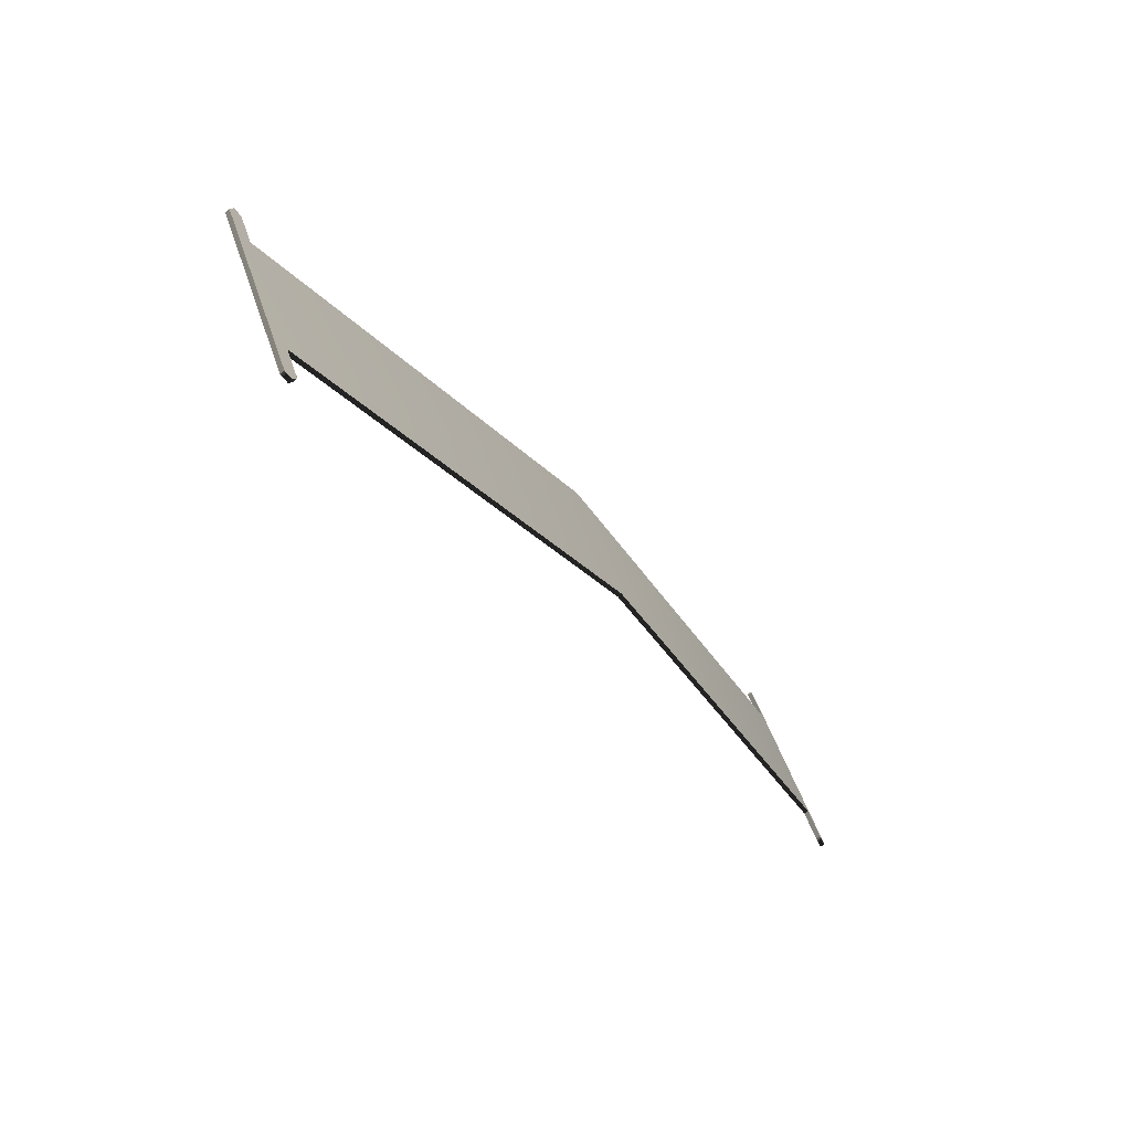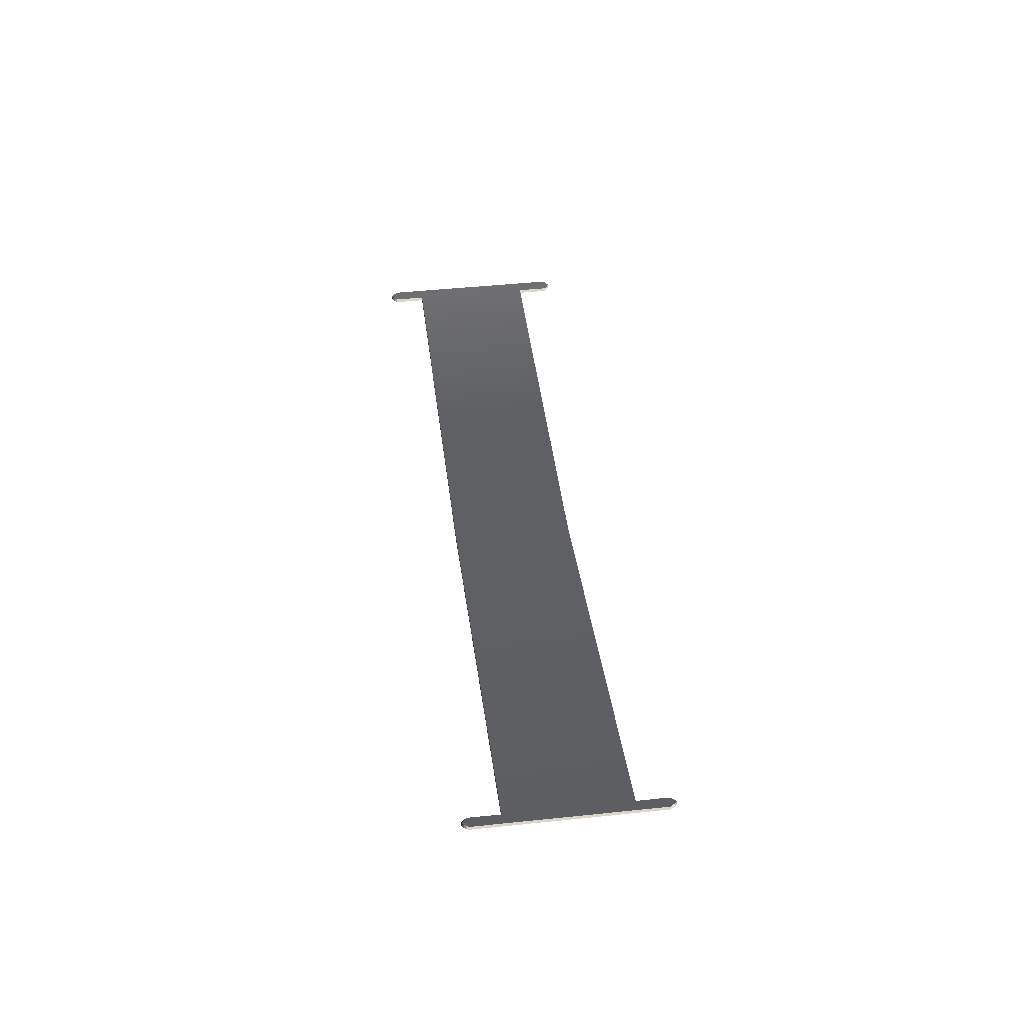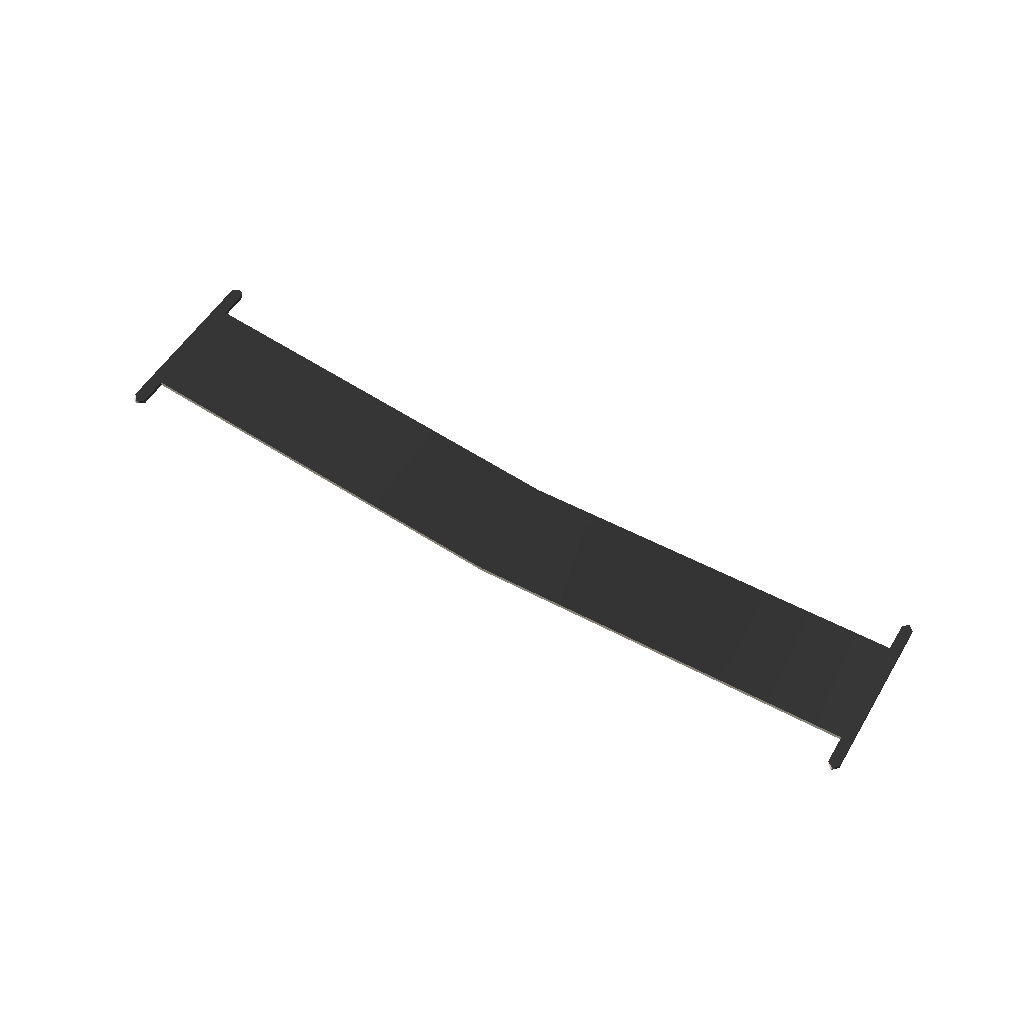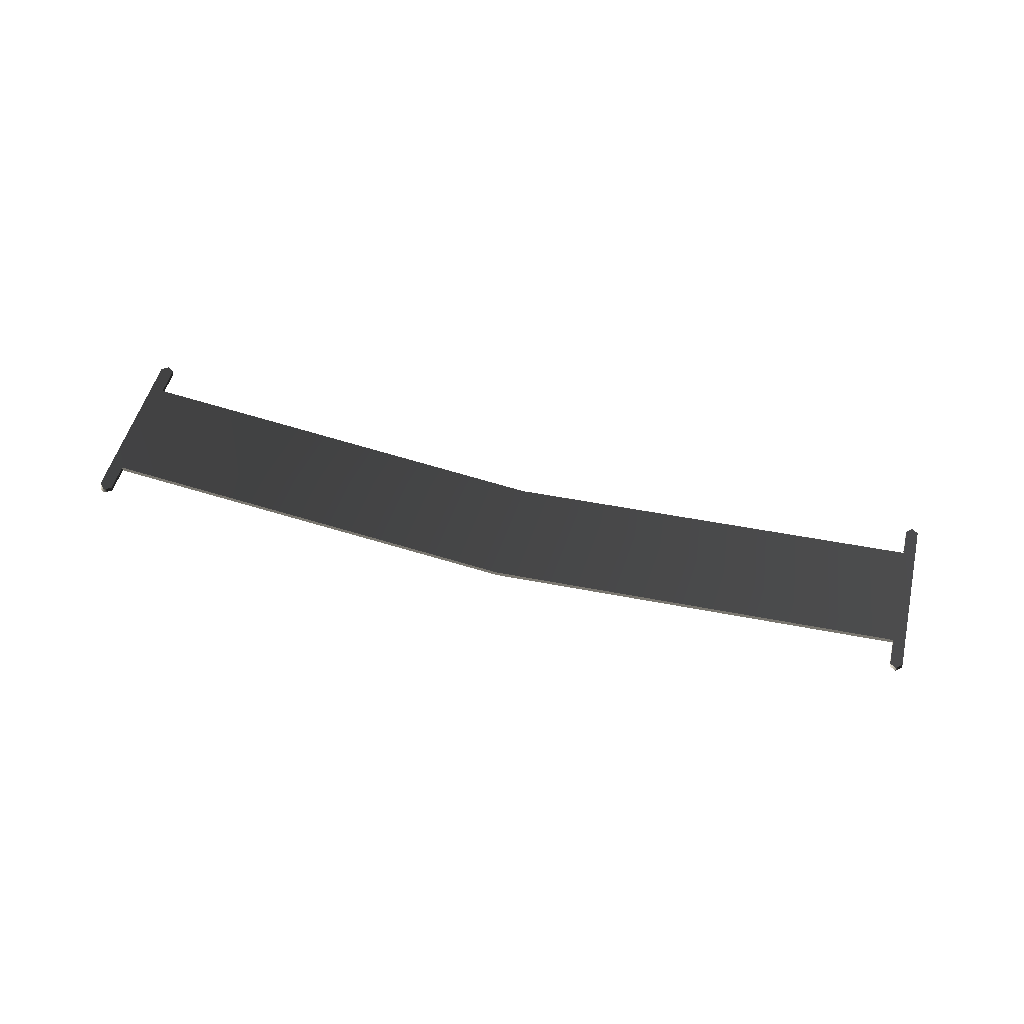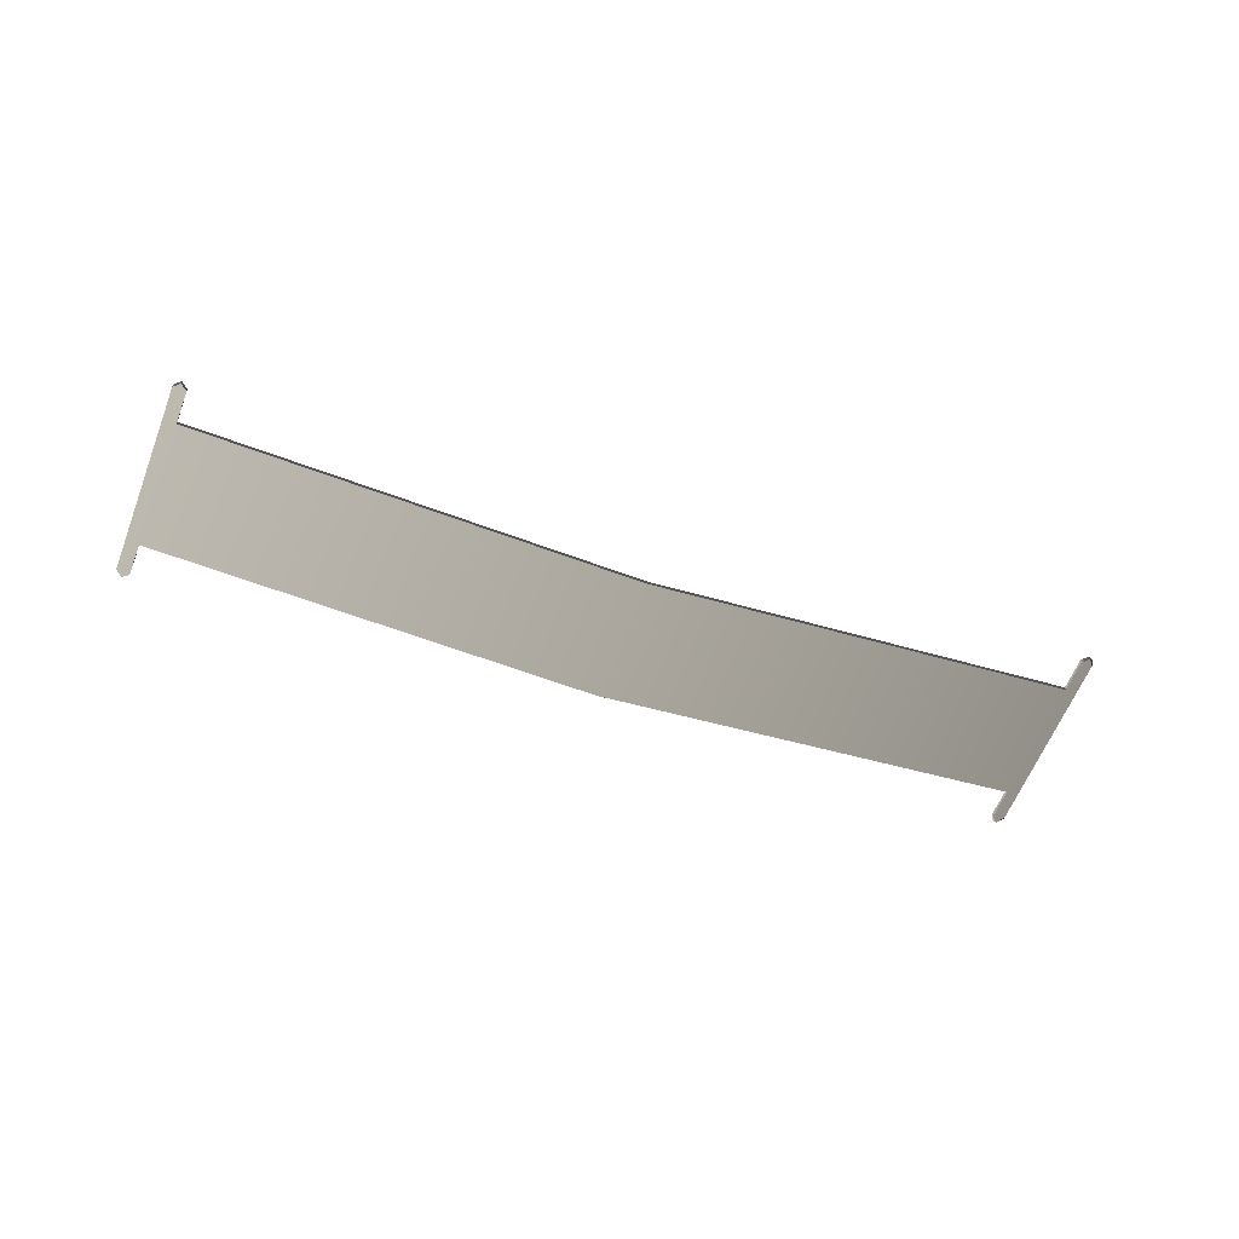
<metadata>
{"format":"obj","ext":"obj","renderer":"f3d","projection":"perspective","resolution":1024,"background":"white","views":[{"elev":-65.2,"azim":129.6,"up":"+Y"},{"elev":44.5,"azim":-124.9,"up":"+Z"},{"elev":52.9,"azim":2.4,"up":"+Z"},{"elev":47.3,"azim":-14.6,"up":"+Z"},{"elev":-59.4,"azim":131.2,"up":"+Z"}]}
</metadata>
<code>
g Face_1
v -0.09908 0.1709 -0.1087
v -0.09944 0.1702 -0.1087
v -0.0906 0.1656 -0.1102
v -0.08167 0.1608 -0.1101
v -0.08131 0.1615 -0.1101
v -0.08112 0.1616 -0.1101
v -0.08106 0.1614 -0.1101
v -0.08314 0.1574 -0.1101
v -0.08333 0.1574 -0.1101
v -0.08341 0.1576 -0.1101
v -0.08305 0.1582 -0.1101
v -0.09198 0.163 -0.1102
v -0.1008 0.1676 -0.1087
v -0.1012 0.167 -0.1087
v -0.1014 0.1669 -0.1087
v -0.1014 0.1671 -0.1086
v -0.09935 0.171 -0.1086
v -0.09915 0.1711 -0.1087
f 10 9 8
f 11 10 8
f 7 11 8
f 7 4 11
f 5 4 7
f 6 5 7
f 3 12 11
f 3 11 4
f 16 15 14
f 13 12 3
f 13 16 14
f 2 13 3
f 2 16 13
f 17 2 1
f 17 1 18
f 17 16 2
g Face_2
v -0.09908 0.1709 -0.1088
v -0.09908 0.1709 -0.1087
v -0.09944 0.1702 -0.1087
v -0.09944 0.1702 -0.1088
f 21 19 20
f 22 19 21
g Face_3
v -0.09915 0.1711 -0.1088
v -0.09915 0.1711 -0.1087
v -0.09908 0.1709 -0.1087
v -0.09908 0.1709 -0.1088
v -0.09907 0.1709 -0.1087
v -0.09906 0.171 -0.1087
v -0.09907 0.171 -0.1087
v -0.09907 0.171 -0.1087
v -0.09908 0.171 -0.1087
v -0.0991 0.1711 -0.1087
v -0.09912 0.1711 -0.1087
f 27 25 26
f 28 25 27
f 28 27 26
f 29 24 25
f 29 25 28
f 29 28 26
f 30 24 29
f 30 29 26
f 31 26 23
f 31 30 26
f 31 24 30
f 32 24 31
f 32 31 23
f 33 23 24
f 33 24 32
f 33 32 23
g Face_4
v -0.09935 0.171 -0.1087
v -0.09935 0.171 -0.1086
v -0.09915 0.1711 -0.1087
v -0.09915 0.1711 -0.1088
v -0.09918 0.1711 -0.1087
v -0.09921 0.1711 -0.1087
v -0.09924 0.1711 -0.1087
v -0.09926 0.1711 -0.1087
v -0.09929 0.1711 -0.1087
v -0.09931 0.1711 -0.1087
v -0.09933 0.1711 -0.1087
f 38 36 37
f 39 36 38
f 39 38 37
f 40 35 36
f 40 36 39
f 40 39 37
f 41 35 40
f 41 40 37
f 42 37 34
f 42 41 37
f 42 35 41
f 43 35 42
f 43 42 34
f 44 34 35
f 44 35 43
f 44 43 34
g Face_5
v -0.1014 0.1671 -0.1087
v -0.1014 0.1671 -0.1086
v -0.09935 0.171 -0.1086
v -0.09935 0.171 -0.1087
f 48 45 46
f 48 46 47
g Face_6
v -0.1014 0.1669 -0.1088
v -0.1014 0.1669 -0.1087
v -0.1014 0.1671 -0.1086
v -0.1014 0.1671 -0.1087
v -0.1014 0.1671 -0.1087
v -0.1014 0.1671 -0.1087
v -0.1014 0.167 -0.1087
v -0.1014 0.167 -0.1087
v -0.1014 0.167 -0.1087
v -0.1014 0.1669 -0.1087
v -0.1014 0.1669 -0.1087
f 53 51 52
f 54 51 53
f 54 53 52
f 55 52 49
f 55 51 54
f 55 54 52
f 56 50 51
f 56 55 49
f 56 51 55
f 57 50 56
f 57 56 49
f 58 50 57
f 58 57 49
f 59 49 50
f 59 50 58
f 59 58 49
g Face_7
v -0.1012 0.167 -0.1088
v -0.1012 0.167 -0.1087
v -0.1014 0.1669 -0.1087
v -0.1014 0.1669 -0.1088
v -0.1013 0.1669 -0.1087
v -0.1013 0.1669 -0.1087
v -0.1013 0.1669 -0.1087
v -0.1012 0.1669 -0.1087
v -0.1012 0.1669 -0.1087
v -0.1012 0.1669 -0.1087
v -0.1012 0.1669 -0.1087
f 64 62 63
f 65 62 64
f 65 64 63
f 66 63 60
f 66 62 65
f 66 65 63
f 67 66 60
f 67 62 66
f 68 61 62
f 68 62 67
f 68 67 60
f 69 61 68
f 69 68 60
f 70 60 61
f 70 61 69
f 70 69 60
g Face_8
v -0.1008 0.1676 -0.1088
v -0.1008 0.1676 -0.1087
v -0.1012 0.167 -0.1087
v -0.1012 0.167 -0.1088
f 74 71 72
f 74 72 73
g Face_9
v -0.08305 0.1582 -0.1102
v -0.08305 0.1582 -0.1101
v -0.09198 0.163 -0.1102
v -0.1008 0.1676 -0.1087
v -0.1008 0.1676 -0.1088
v -0.09198 0.163 -0.1103
f 77 75 76
f 80 75 77
f 79 77 78
f 79 80 77
g Face_10
v -0.08341 0.1576 -0.1102
v -0.08341 0.1576 -0.1101
v -0.08305 0.1582 -0.1101
v -0.08305 0.1582 -0.1102
f 84 81 82
f 84 82 83
g Face_11
v -0.08333 0.1574 -0.1102
v -0.08333 0.1574 -0.1101
v -0.08341 0.1576 -0.1101
v -0.08341 0.1576 -0.1102
v -0.0834 0.1575 -0.1101
v -0.08338 0.1574 -0.1101
v -0.08336 0.1574 -0.1101
f 89 87 88
f 90 86 87
f 90 88 85
f 90 87 89
f 90 89 88
f 91 85 86
f 91 86 90
f 91 90 85
g Face_12
v -0.08314 0.1574 -0.1102
v -0.08314 0.1574 -0.1101
v -0.08333 0.1574 -0.1101
v -0.08333 0.1574 -0.1102
v -0.08329 0.1574 -0.1101
v -0.08325 0.1574 -0.1101
v -0.08319 0.1574 -0.1101
f 96 94 95
f 97 93 94
f 97 95 92
f 97 94 96
f 97 96 95
f 98 92 93
f 98 93 97
f 98 97 92
g Face_13
v -0.08106 0.1614 -0.1102
v -0.08106 0.1614 -0.1101
v -0.08314 0.1574 -0.1101
v -0.08314 0.1574 -0.1102
f 102 99 100
f 102 100 101
g Face_14
v -0.08112 0.1616 -0.1102
v -0.08112 0.1616 -0.1101
v -0.08106 0.1614 -0.1101
v -0.08106 0.1614 -0.1102
v -0.08106 0.1614 -0.1101
v -0.08108 0.1615 -0.1101
v -0.0811 0.1615 -0.1101
f 107 105 106
f 108 104 105
f 108 106 103
f 108 105 107
f 108 107 106
f 109 103 104
f 109 104 108
f 109 108 103
g Face_15
v -0.08131 0.1615 -0.1102
v -0.08131 0.1615 -0.1101
v -0.08112 0.1616 -0.1101
v -0.08112 0.1616 -0.1102
v -0.08116 0.1616 -0.1101
v -0.0812 0.1616 -0.1101
v -0.08126 0.1616 -0.1101
f 114 112 113
f 115 111 112
f 115 113 110
f 115 112 114
f 115 114 113
f 116 110 111
f 116 111 115
f 116 115 110
g Face_16
v -0.08167 0.1608 -0.1102
v -0.08167 0.1608 -0.1101
v -0.08131 0.1615 -0.1101
v -0.08131 0.1615 -0.1102
f 119 117 118
f 120 117 119
g Face_17
v -0.09944 0.1702 -0.1087
v -0.09944 0.1702 -0.1088
v -0.0906 0.1656 -0.1102
v -0.08167 0.1608 -0.1101
v -0.08167 0.1608 -0.1102
v -0.0906 0.1656 -0.1103
f 123 122 121
f 126 122 123
f 125 123 124
f 125 126 123
g Face_18
v -0.09908 0.1709 -0.1088
v -0.09944 0.1702 -0.1088
v -0.08167 0.1608 -0.1102
v -0.0906 0.1656 -0.1103
v -0.08131 0.1615 -0.1102
v -0.08112 0.1616 -0.1102
v -0.08106 0.1614 -0.1102
v -0.08314 0.1574 -0.1102
v -0.08333 0.1574 -0.1102
v -0.08341 0.1576 -0.1102
v -0.08305 0.1582 -0.1102
v -0.1008 0.1676 -0.1088
v -0.09198 0.163 -0.1103
v -0.1012 0.167 -0.1088
v -0.1014 0.1669 -0.1088
v -0.1014 0.1671 -0.1087
v -0.09935 0.171 -0.1087
v -0.09915 0.1711 -0.1088
f 136 134 135
f 137 134 136
f 133 134 137
f 133 137 129
f 131 133 129
f 132 133 131
f 130 137 139
f 130 129 137
f 142 140 141
f 138 130 139
f 138 140 142
f 128 130 138
f 128 138 142
f 143 127 128
f 143 144 127
f 143 128 142

</code>
